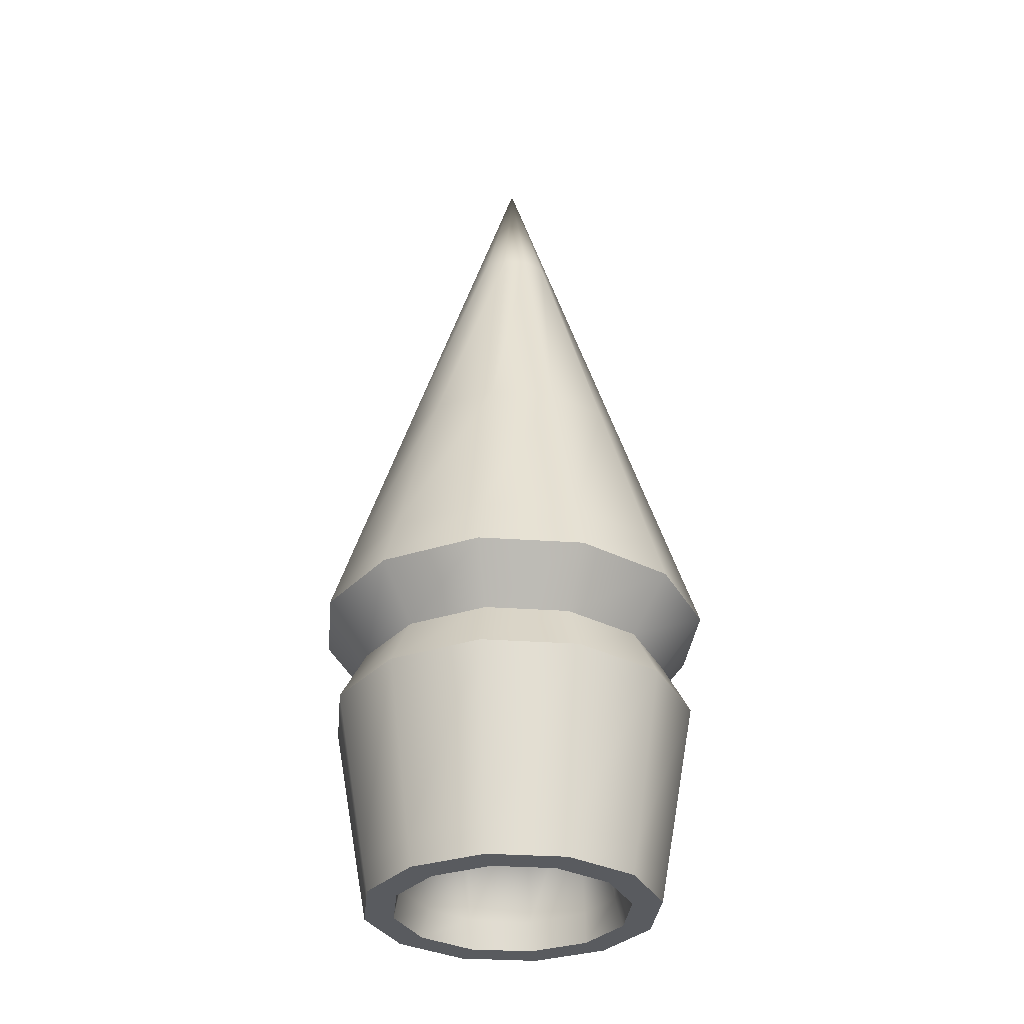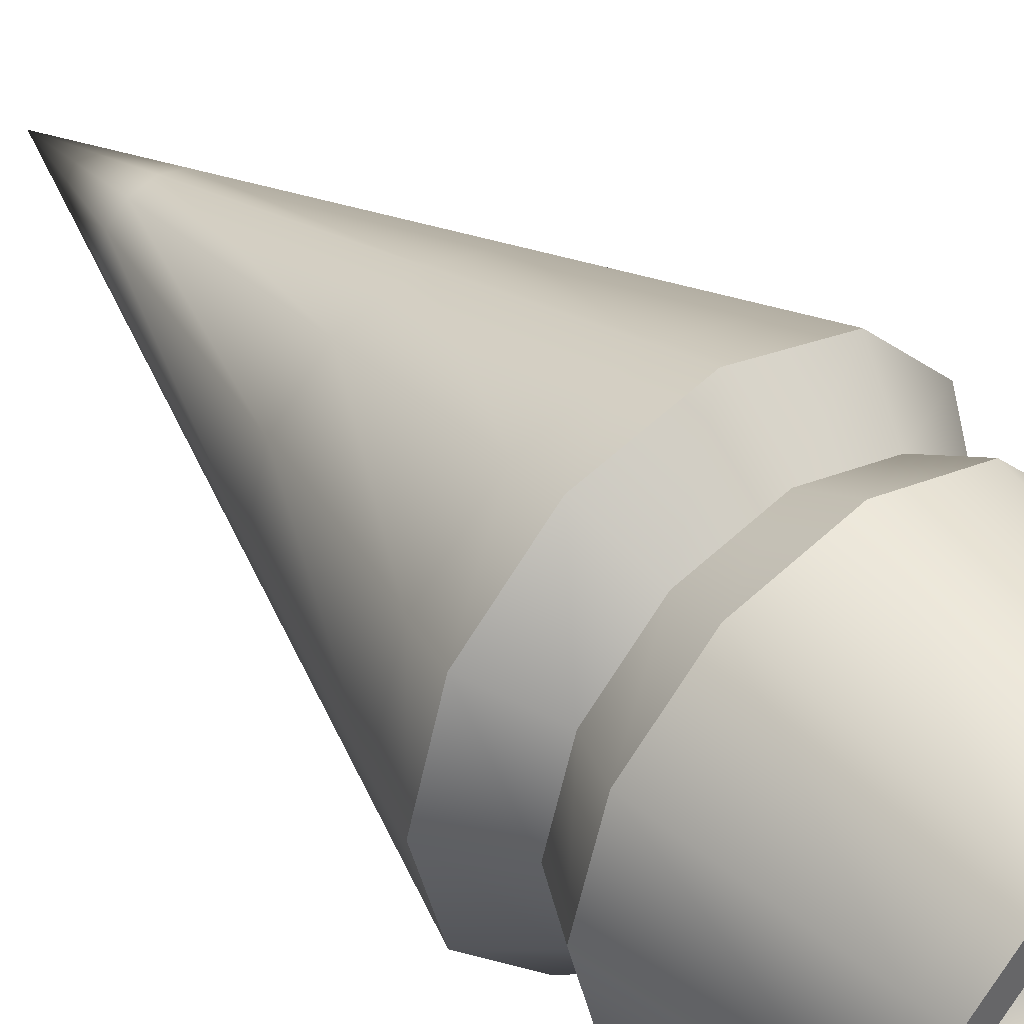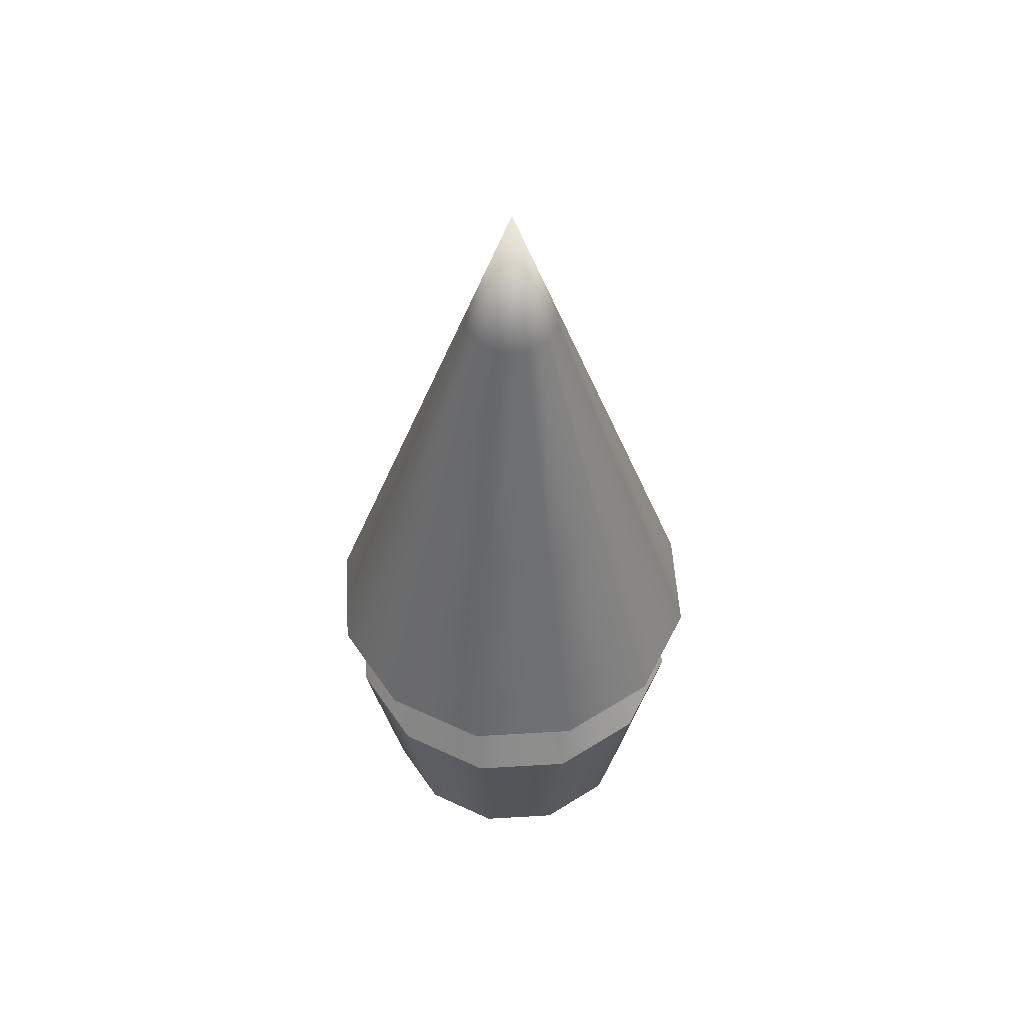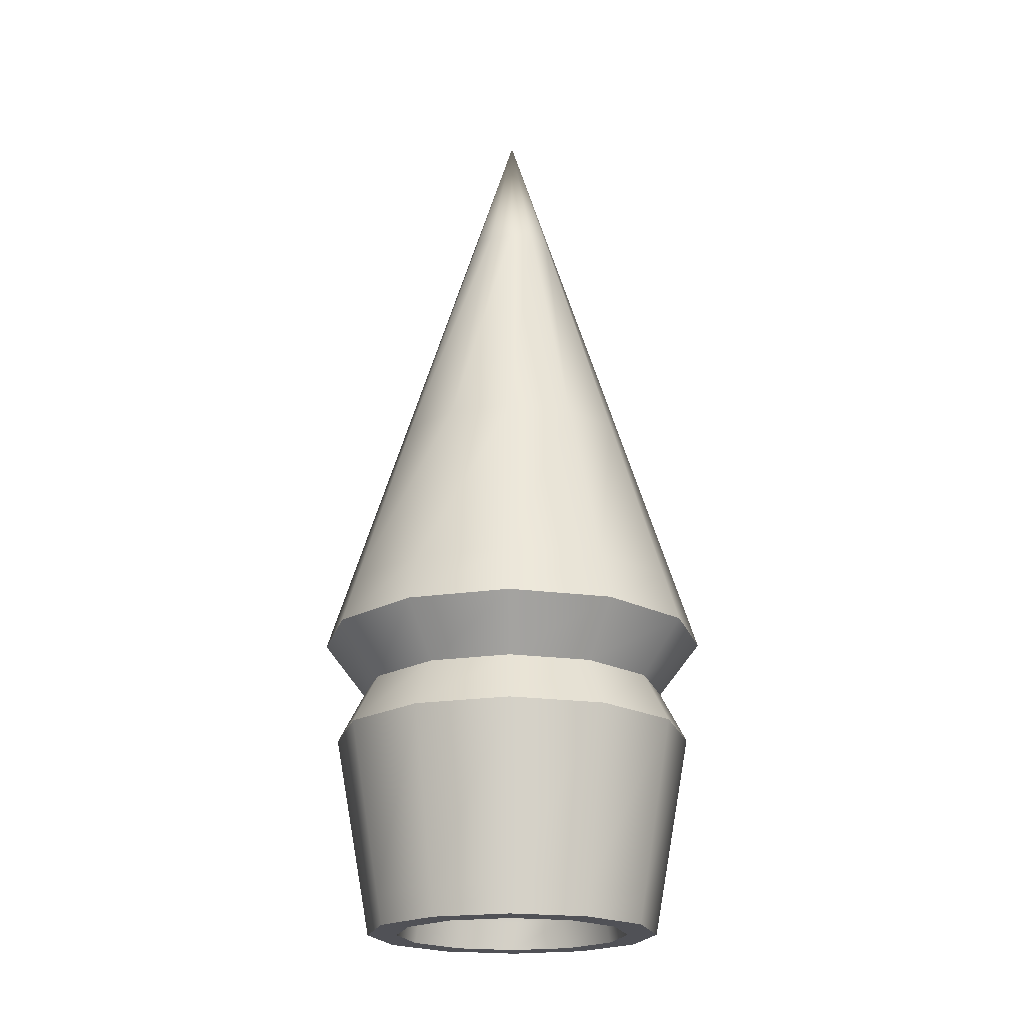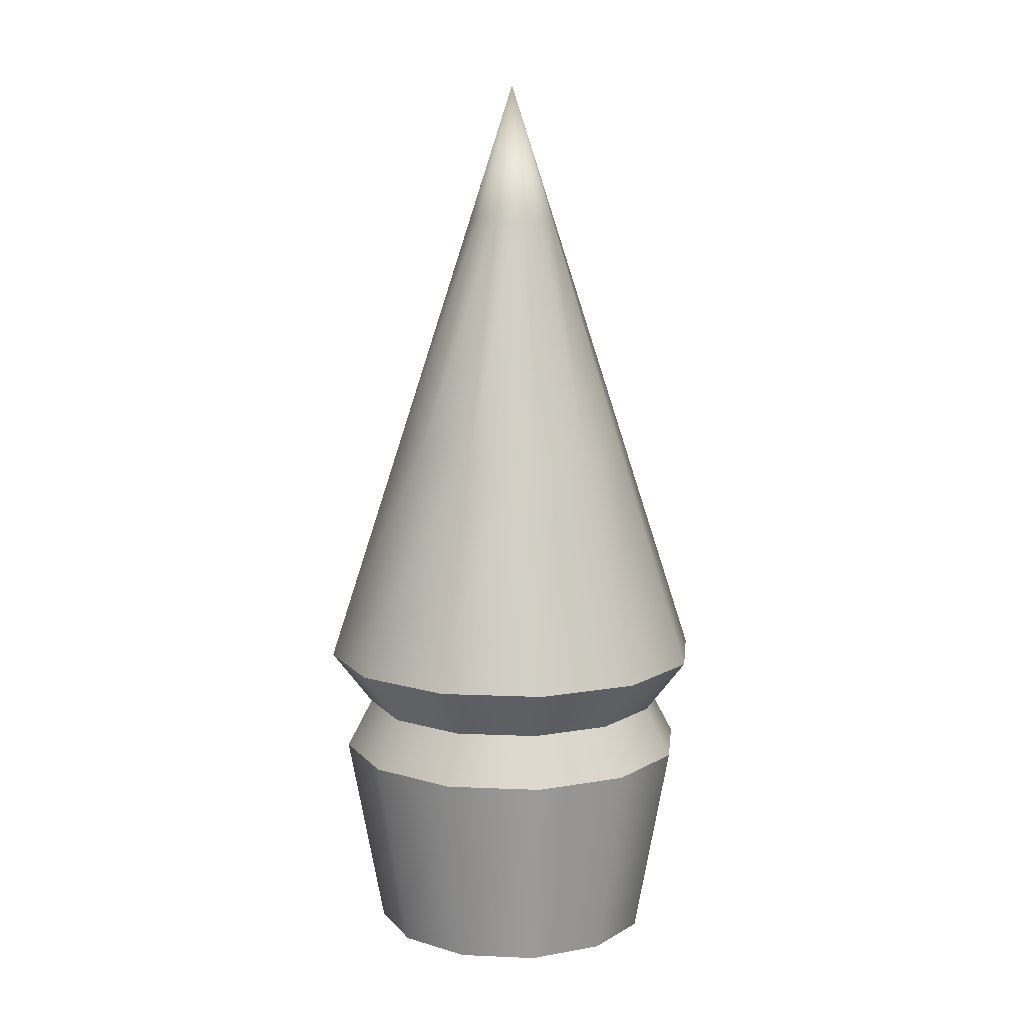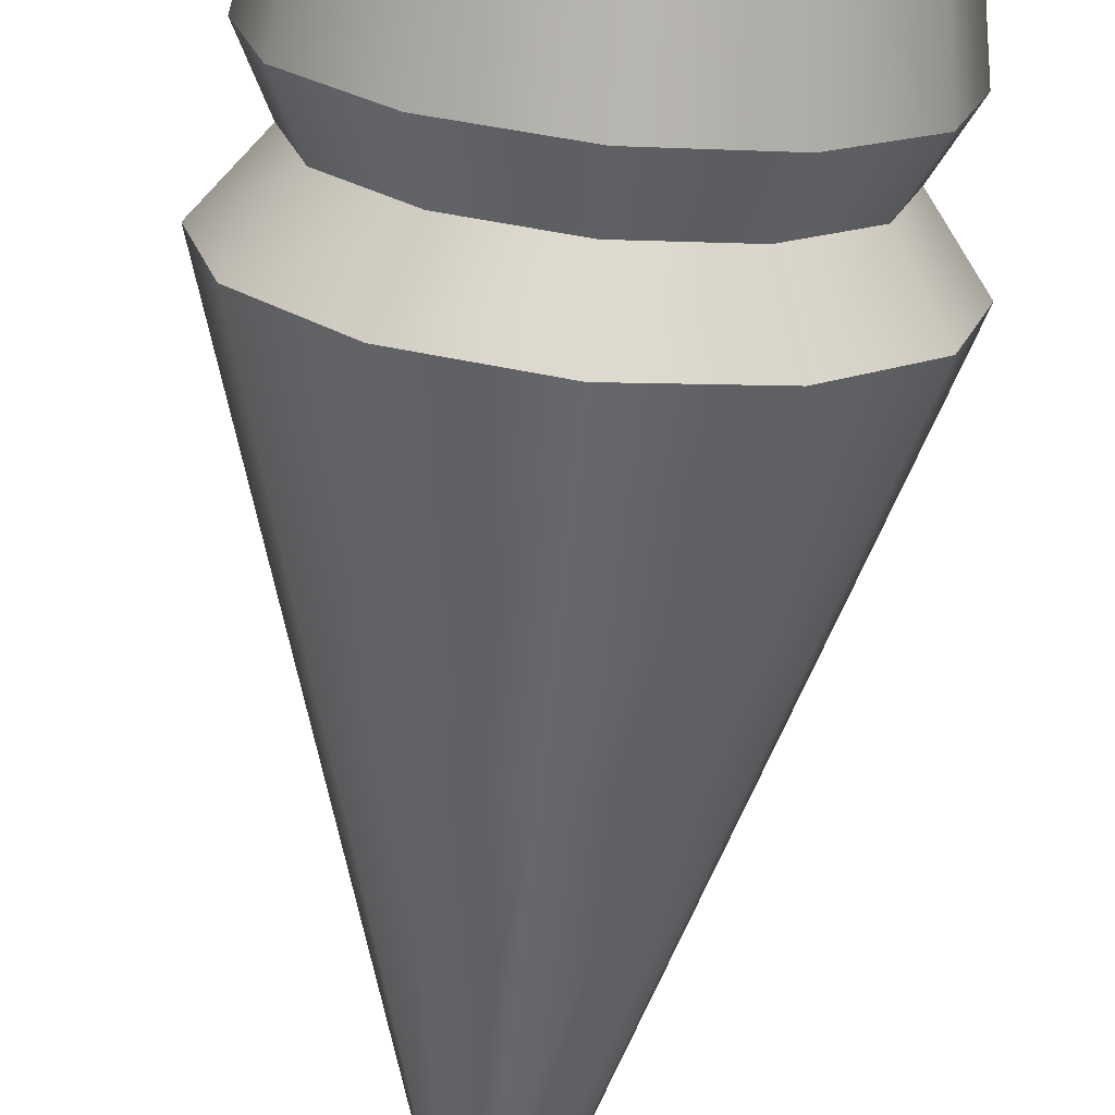
<metadata>
{"format":"obj","ext":"obj","renderer":"f3d","projection":"perspective","resolution":1024,"background":"white","views":[{"elev":-32.4,"azim":-19.8,"up":"+Z"},{"elev":42.0,"azim":139.7,"up":"+Y"},{"elev":54.3,"azim":-107.9,"up":"+Z"},{"elev":-20.4,"azim":-148.5,"up":"+Z"},{"elev":10.7,"azim":-98.2,"up":"+Z"},{"elev":-70.4,"azim":174.4,"up":"+Y"}]}
</metadata>
<code>
g default
v 37.72 22.4 -67.49
v 21.47 38.26 -67.49
v -0.5341 43.87 -67.49
v -22.4 37.72 -67.49
v -38.26 21.47 -67.49
v -43.87 -0.5341 -67.49
v -37.72 -22.4 -67.49
v -21.47 -38.26 -67.49
v 0.5341 -43.87 -67.49
v 22.4 -37.72 -67.49
v 38.26 -21.47 -67.49
v 43.87 0.5341 -67.49
v 0 0 67.49
v 34.69 0.4224 -79.45
v 29.83 17.71 -79.45
v 30.25 -16.98 -79.45
v 17.71 -29.83 -79.45
v 0.4224 -34.69 -79.45
v -16.98 -30.25 -79.45
v -29.83 -17.71 -79.45
v -34.69 -0.4224 -79.45
v -30.25 16.98 -79.45
v -17.71 29.83 -79.45
v -0.4224 34.69 -79.45
v 16.98 30.25 -79.45
v 40.47 0.4927 -90.38
v 34.8 20.66 -90.38
v 35.3 -19.81 -90.38
v 20.66 -34.8 -90.38
v 0.4927 -40.47 -90.38
v -19.81 -35.3 -90.38
v -34.8 -20.66 -90.38
v -40.47 -0.4927 -90.38
v -35.3 19.81 -90.38
v -20.66 34.8 -90.38
v -0.4927 40.47 -90.38
v 19.81 35.3 -90.38
v 32.38 0.3942 -134.7
v 27.84 16.53 -134.7
v 28.24 -15.85 -134.7
v 16.53 -27.84 -134.7
v 0.3942 -32.38 -134.7
v -15.85 -28.24 -134.7
v -27.84 -16.53 -134.7
v -32.38 -0.3942 -134.7
v -28.24 15.85 -134.7
v -16.53 27.84 -134.7
v -0.3942 32.38 -134.7
v 15.85 28.24 -134.7
v 25.9 0.3154 -134.7
v 22.27 13.22 -134.7
v 22.59 -12.68 -134.7
v 13.22 -22.27 -134.7
v 0.3154 -25.9 -134.7
v -12.68 -22.59 -134.7
v -22.27 -13.22 -134.7
v -25.9 -0.3154 -134.7
v -22.59 12.68 -134.7
v -13.22 22.27 -134.7
v -0.3154 25.9 -134.7
v 12.68 22.59 -134.7
v 18.07 5.077 -99.42
v 16.94 -9.509 -99.42
v 5.077 -18.07 -99.42
v -9.509 -16.94 -99.42
v -18.07 -5.077 -99.42
v -16.94 9.509 -99.42
v -5.077 18.07 -99.42
v 9.509 16.94 -99.42
v 34.71 20.61 -56.71
v 19.76 35.2 -56.71
v -0.4914 40.36 -56.71
v -20.61 34.71 -56.71
v -35.2 19.76 -56.71
v -40.36 -0.4914 -56.71
v -34.71 -20.61 -56.71
v -19.76 -35.2 -56.71
v 0.4914 -40.36 -56.71
v 20.61 -34.71 -56.71
v 35.2 -19.76 -56.71
v 40.36 0.4914 -56.71
v 8.534 5.067 36.95
v 4.857 8.655 36.95
v -0.1208 9.924 36.95
v -5.067 8.534 36.95
v -8.655 4.857 36.95
v -9.924 -0.1208 36.95
v -8.534 -5.067 36.95
v -4.857 -8.655 36.95
v 0.1208 -9.924 36.95
v 5.067 -8.534 36.95
v 8.655 -4.857 36.95
v 9.924 0.1208 36.95
v 23.67 14.05 -17.2
v 13.47 24 -17.2
v -0.3351 27.52 -17.2
v -14.05 23.67 -17.2
v -24 13.47 -17.2
v -27.52 -0.3351 -17.2
v -23.67 -14.05 -17.2
v -13.47 -24 -17.2
v 0.3351 -27.52 -17.2
v 14.05 -23.67 -17.2
v 24 -13.47 -17.2
v 27.52 0.3351 -17.2
v 33.53 0.4082 -128.4
v 28.83 17.12 -128.4
v 29.24 -16.41 -128.4
v 17.12 -28.83 -128.4
v 0.4082 -33.53 -128.4
v -16.41 -29.24 -128.4
v -28.83 -17.12 -128.4
v -33.53 -0.4082 -128.4
v -29.24 16.41 -128.4
v -17.12 28.83 -128.4
v -0.4082 33.53 -128.4
v 16.41 29.24 -128.4
v 24.51 1.163 -128.4
v 21.53 11.77 -128.4
v 21.58 -12.11 -128.4
v 11.77 -21.53 -128.4
v 1.163 -24.51 -128.4
v -12.11 -21.58 -128.4
v -21.53 -11.77 -128.4
v -24.51 -1.163 -128.4
v -21.58 12.11 -128.4
v -11.77 21.53 -128.4
v -1.163 24.51 -128.4
v 12.11 21.58 -128.4
g Projectile_Drill:pCone1
f 1 2 71 70
f 2 3 72 71
f 3 4 73 72
f 4 5 74 73
f 5 6 75 74
f 6 7 76 75
f 7 8 77 76
f 8 9 78 77
f 9 10 79 78
f 10 11 80 79
f 11 12 81 80
f 12 1 70 81
f 1 12 14 15
f 12 11 16 14
f 11 10 17 16
f 10 9 18 17
f 9 8 19 18
f 8 7 20 19
f 7 6 21 20
f 6 5 22 21
f 5 4 23 22
f 4 3 24 23
f 3 2 25 24
f 2 1 15 25
f 62 67 68 69
f 15 14 26 27
f 14 16 28 26
f 16 17 29 28
f 17 18 30 29
f 18 19 31 30
f 19 20 32 31
f 20 21 33 32
f 21 22 34 33
f 22 23 35 34
f 23 24 36 35
f 24 25 37 36
f 25 15 27 37
f 27 26 106 107
f 26 28 108 106
f 28 29 109 108
f 29 30 110 109
f 30 31 111 110
f 31 32 112 111
f 32 33 113 112
f 33 34 114 113
f 34 35 115 114
f 35 36 116 115
f 36 37 117 116
f 37 27 107 117
f 39 38 50 51
f 38 40 52 50
f 40 41 53 52
f 41 42 54 53
f 42 43 55 54
f 43 44 56 55
f 44 45 57 56
f 45 46 58 57
f 46 47 59 58
f 47 48 60 59
f 48 49 61 60
f 49 39 51 61
f 51 50 118 119
f 50 52 120 118
f 52 53 121 120
f 53 54 122 121
f 54 55 123 122
f 55 56 124 123
f 56 57 125 124
f 57 58 126 125
f 58 59 127 126
f 59 60 128 127
f 60 61 129 128
f 61 51 119 129
f 66 63 64 65
f 62 63 66 67
f 70 71 95 94
f 71 72 96 95
f 72 73 97 96
f 73 74 98 97
f 74 75 99 98
f 75 76 100 99
f 76 77 101 100
f 77 78 102 101
f 78 79 103 102
f 79 80 104 103
f 80 81 105 104
f 81 70 94 105
f 82 83 13
f 83 84 13
f 84 85 13
f 85 86 13
f 86 87 13
f 87 88 13
f 88 89 13
f 89 90 13
f 90 91 13
f 91 92 13
f 92 93 13
f 93 82 13
f 94 95 83 82
f 95 96 84 83
f 96 97 85 84
f 97 98 86 85
f 98 99 87 86
f 99 100 88 87
f 100 101 89 88
f 101 102 90 89
f 102 103 91 90
f 103 104 92 91
f 104 105 93 92
f 105 94 82 93
f 107 106 38 39
f 106 108 40 38
f 108 109 41 40
f 109 110 42 41
f 110 111 43 42
f 111 112 44 43
f 112 113 45 44
f 113 114 46 45
f 114 115 47 46
f 115 116 48 47
f 116 117 49 48
f 117 107 39 49
f 119 118 62
f 118 120 63 62
f 120 121 64 63
f 121 122 64
f 122 123 65 64
f 123 124 66 65
f 124 125 66
f 125 126 67 66
f 126 127 68 67
f 127 128 68
f 128 129 69 68
f 129 119 62 69

</code>
